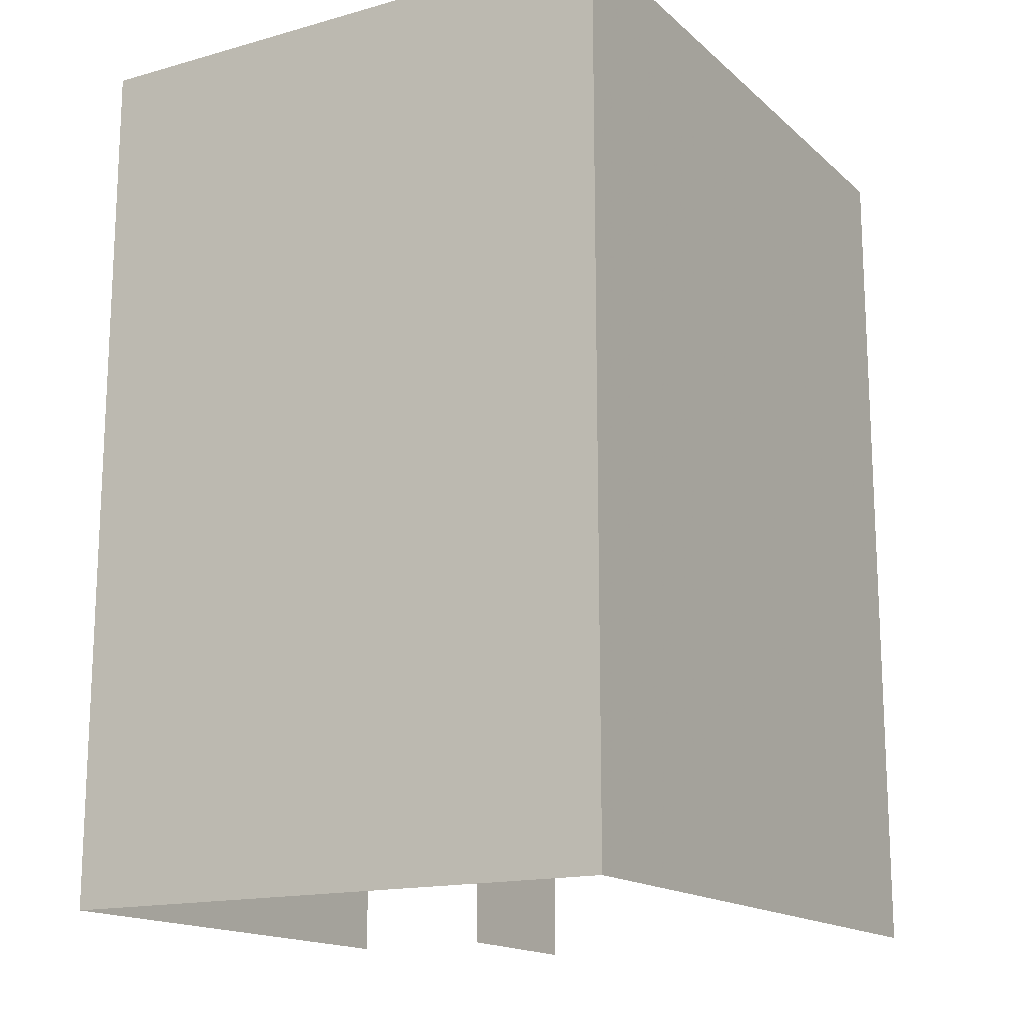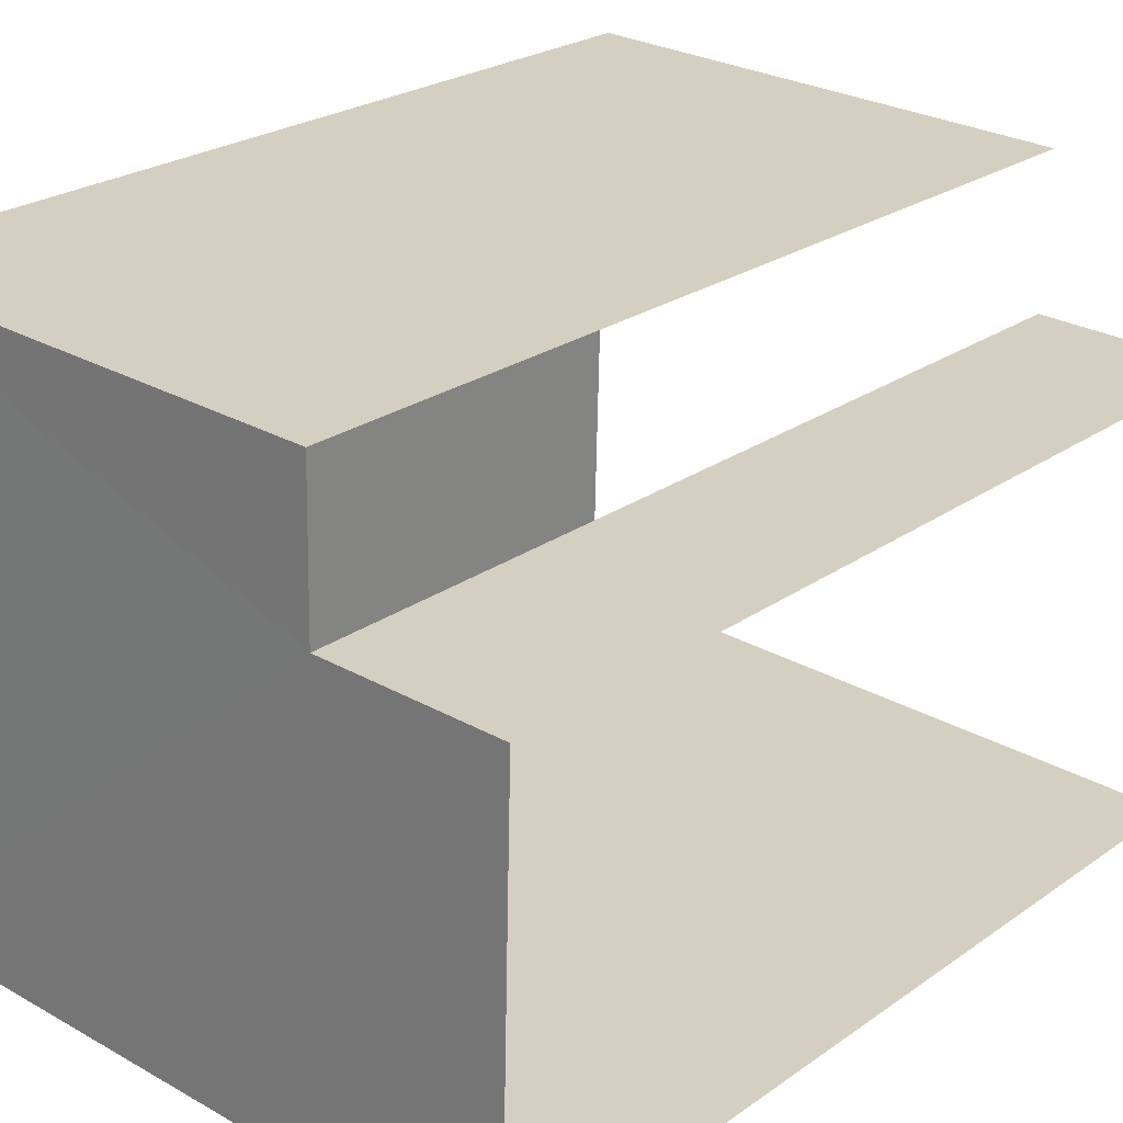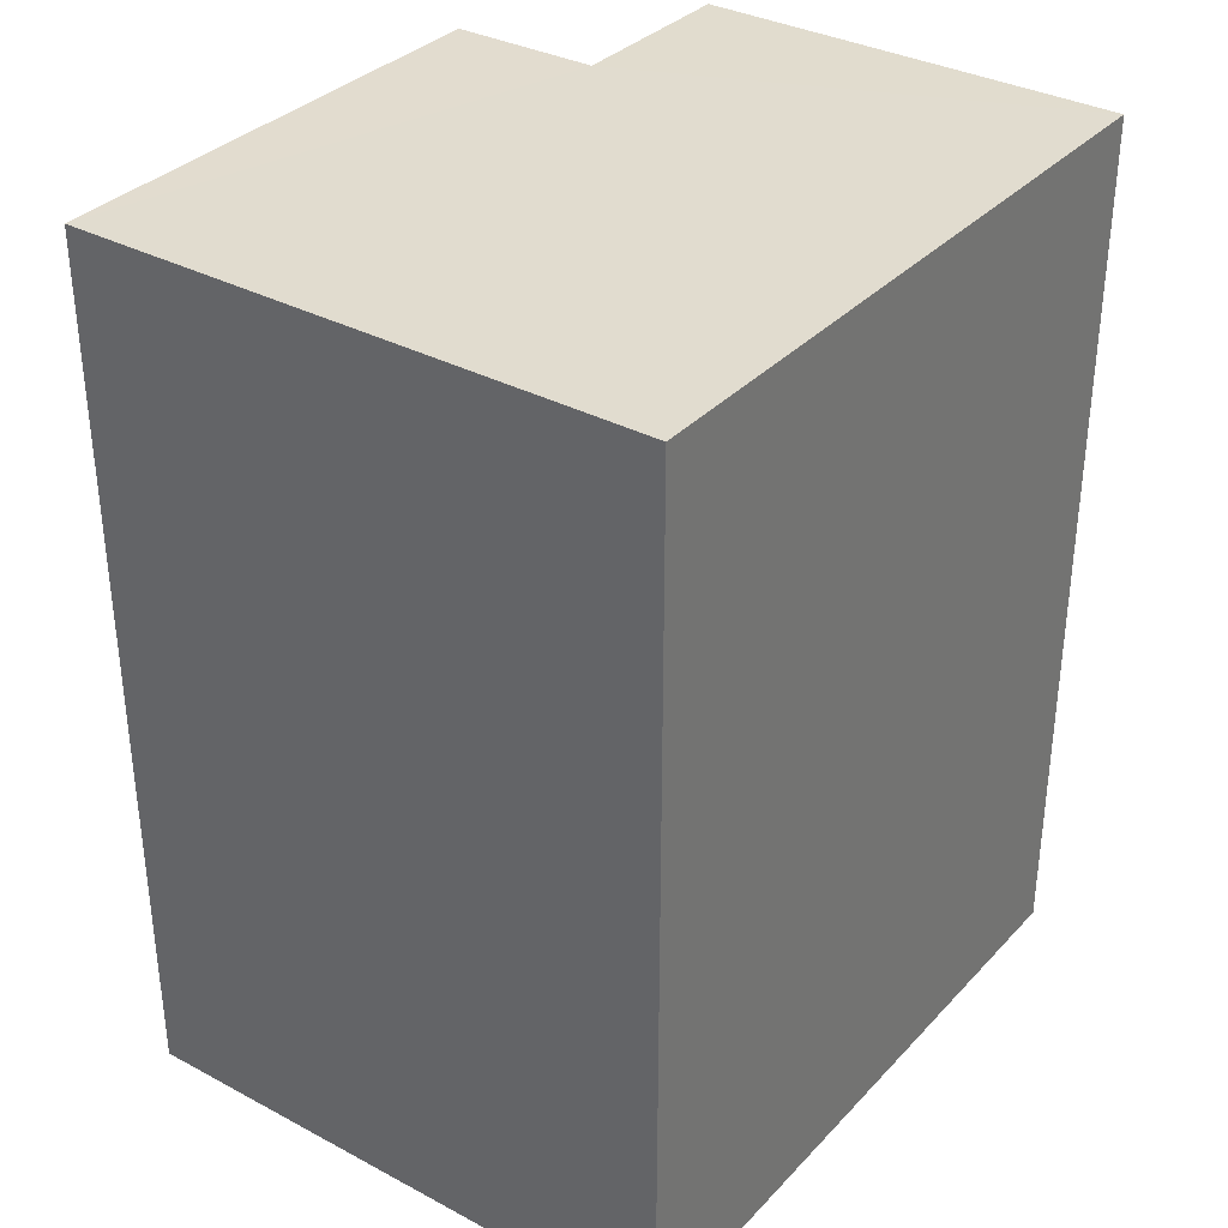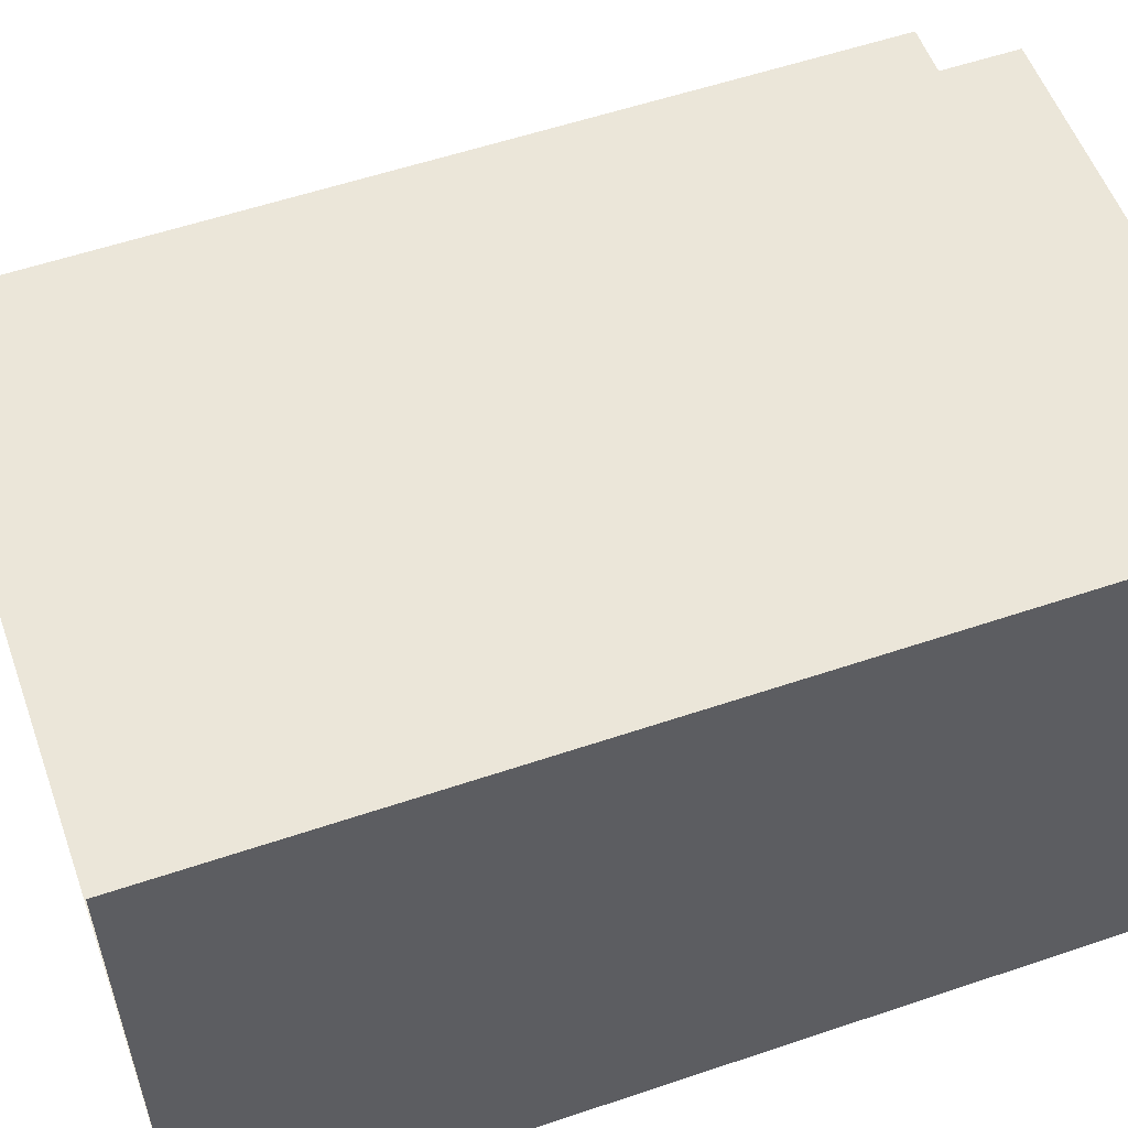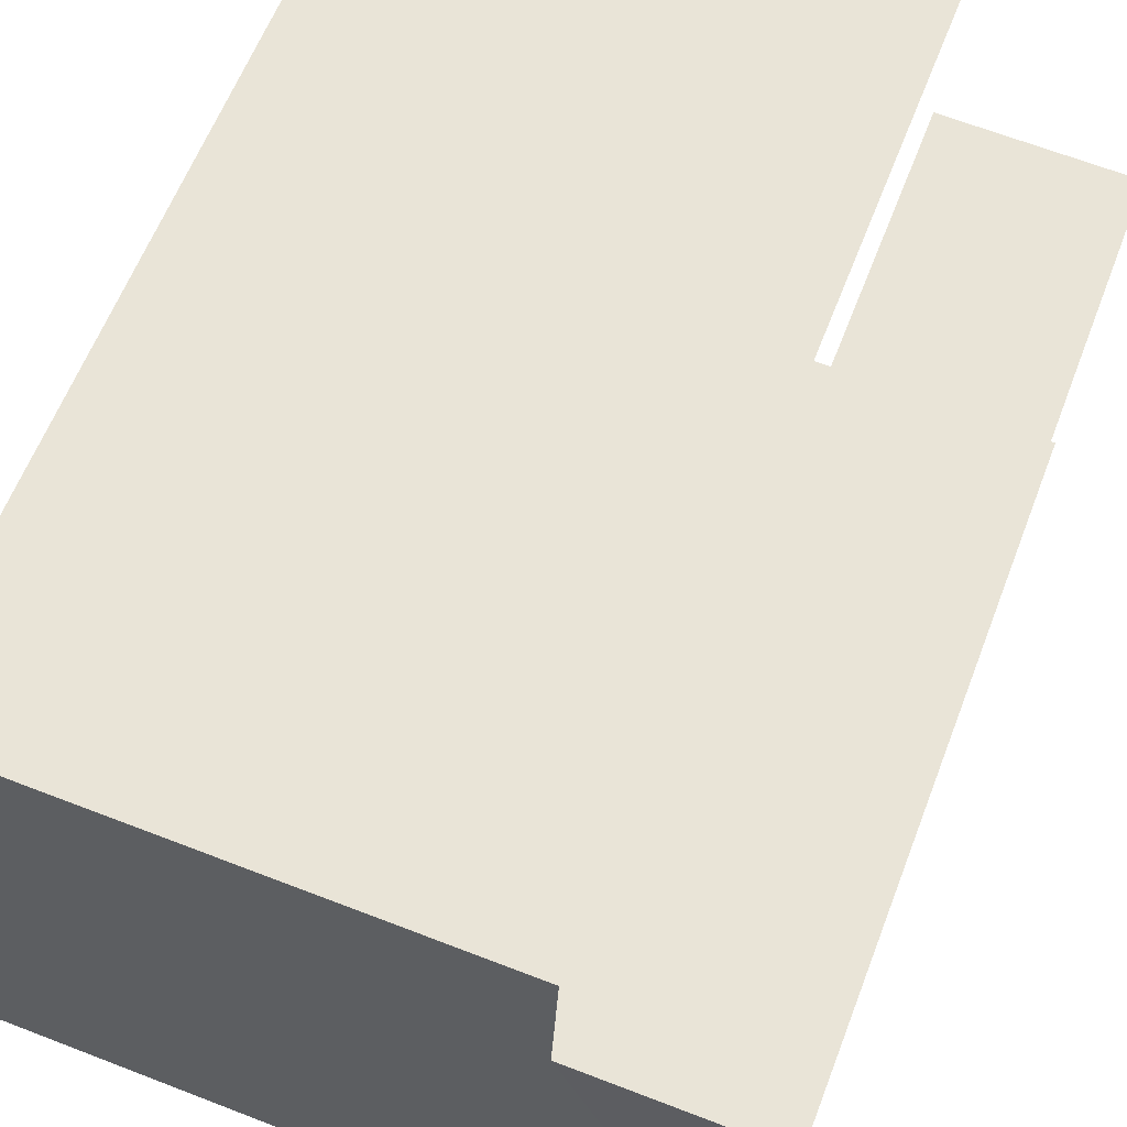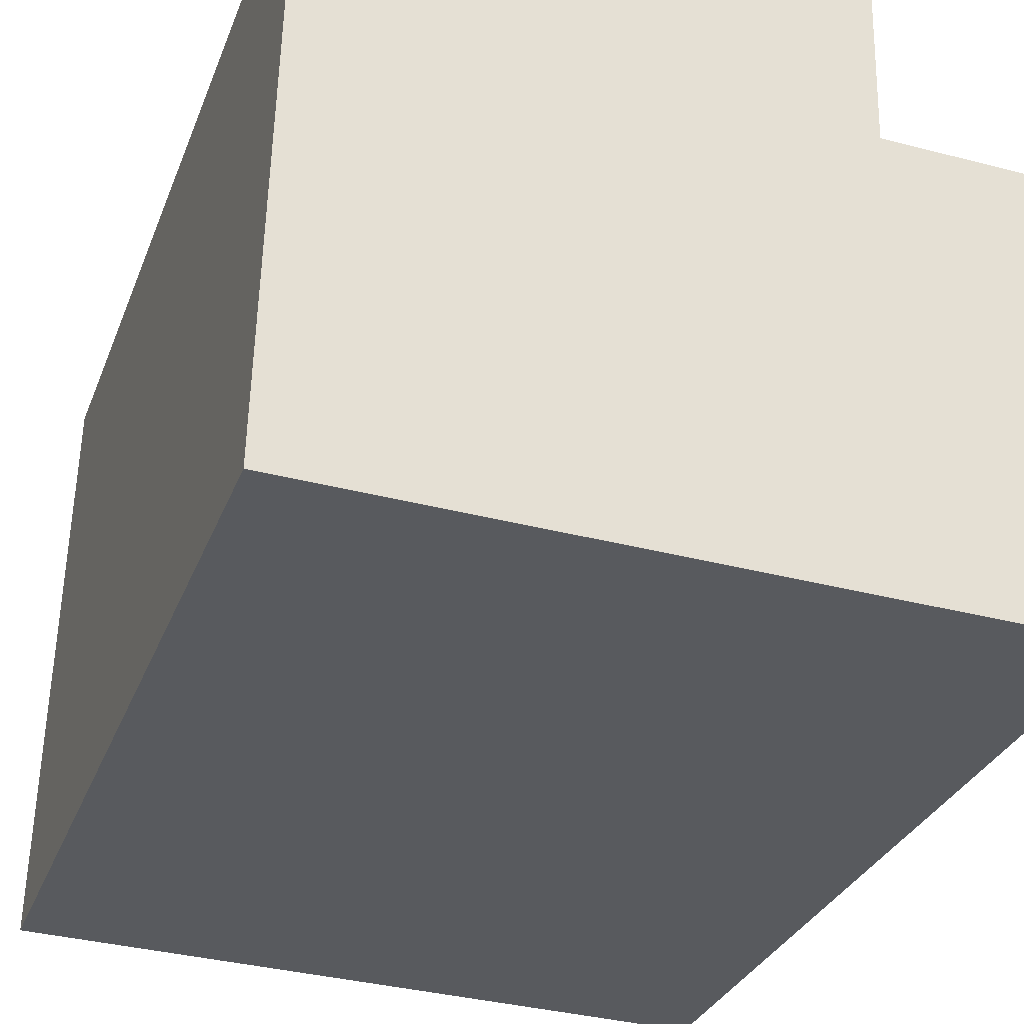
<metadata>
{"format":"obj","ext":"obj","renderer":"f3d","projection":"perspective","resolution":1024,"background":"white","views":[{"elev":-15.9,"azim":-61.2,"up":"+Z"},{"elev":24.4,"azim":41.1,"up":"+Y"},{"elev":34.3,"azim":-55.8,"up":"+Z"},{"elev":56.4,"azim":-109.4,"up":"+Y"},{"elev":61.1,"azim":21.0,"up":"+Y"},{"elev":-30.3,"azim":-18.6,"up":"+Y"}]}
</metadata>
<code>
v -3.737e+05 -1.04e+05 26
v -3.737e+05 -1.04e+05 26
v -3.737e+05 -1.04e+05 26
v -3.737e+05 -1.04e+05 26
v -3.737e+05 -1.04e+05 26
v -3.737e+05 -1.04e+05 26
v -3.737e+05 -1.04e+05 33.07
v -3.737e+05 -1.04e+05 33.07
v -3.737e+05 -1.04e+05 33.07
v -3.737e+05 -1.04e+05 33.07
v -3.737e+05 -1.04e+05 33.07
v -3.737e+05 -1.04e+05 33.07
f 1 2 3
f 3 2 4
f 1 5 2
f 4 2 6
f 7 2 5
f 7 9 2
f 12 4 6
f 12 11 4
f 7 8 9
f 8 10 9
f 9 11 12
f 9 10 11
f 12 6 2
f 9 12 2
f 8 1 3
f 10 8 3
f 10 3 4
f 11 10 4
f 8 5 1
f 8 7 5

</code>
